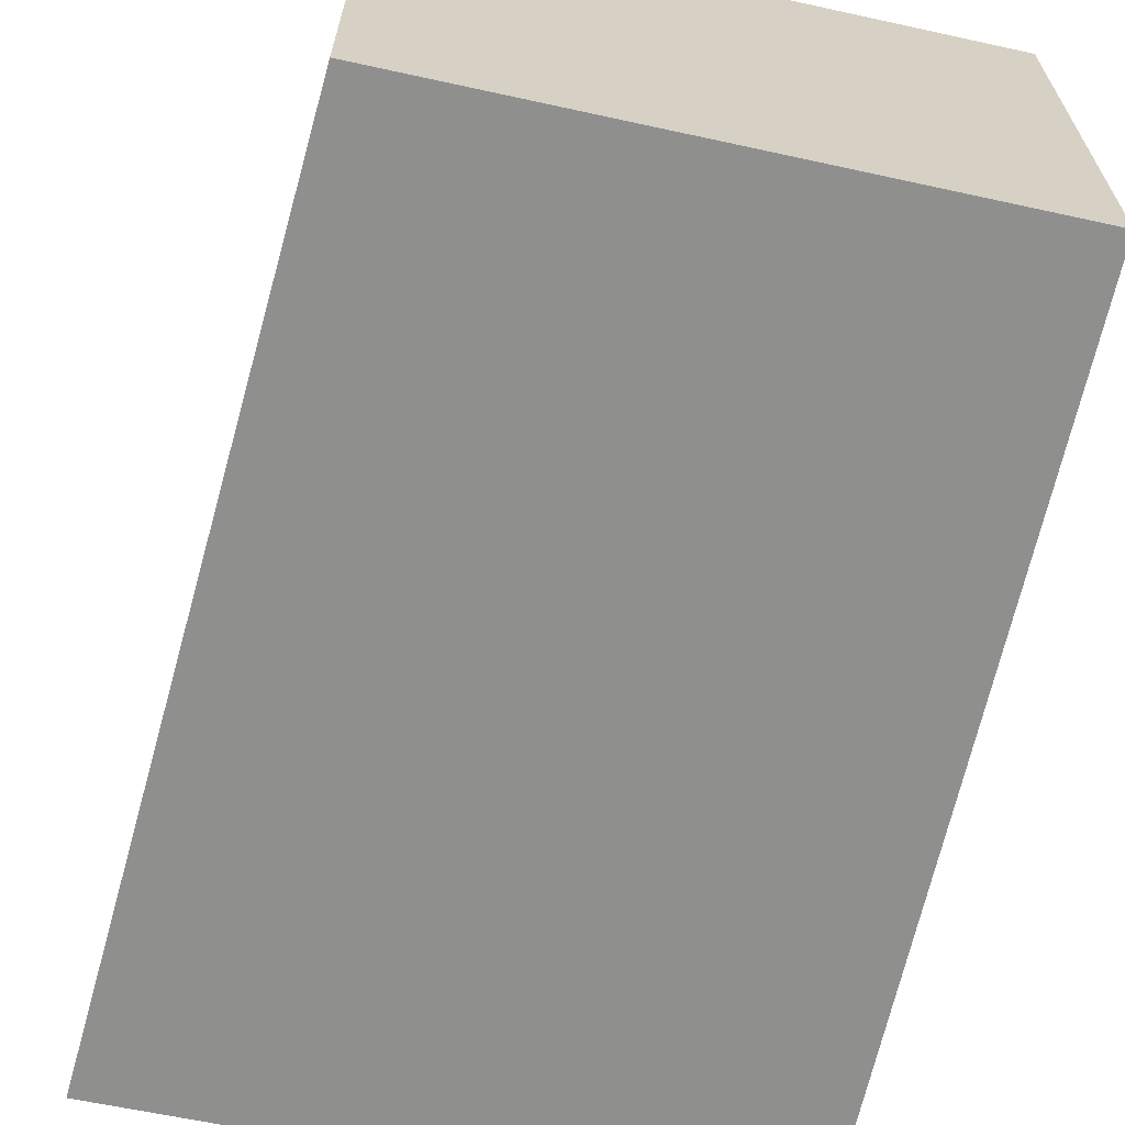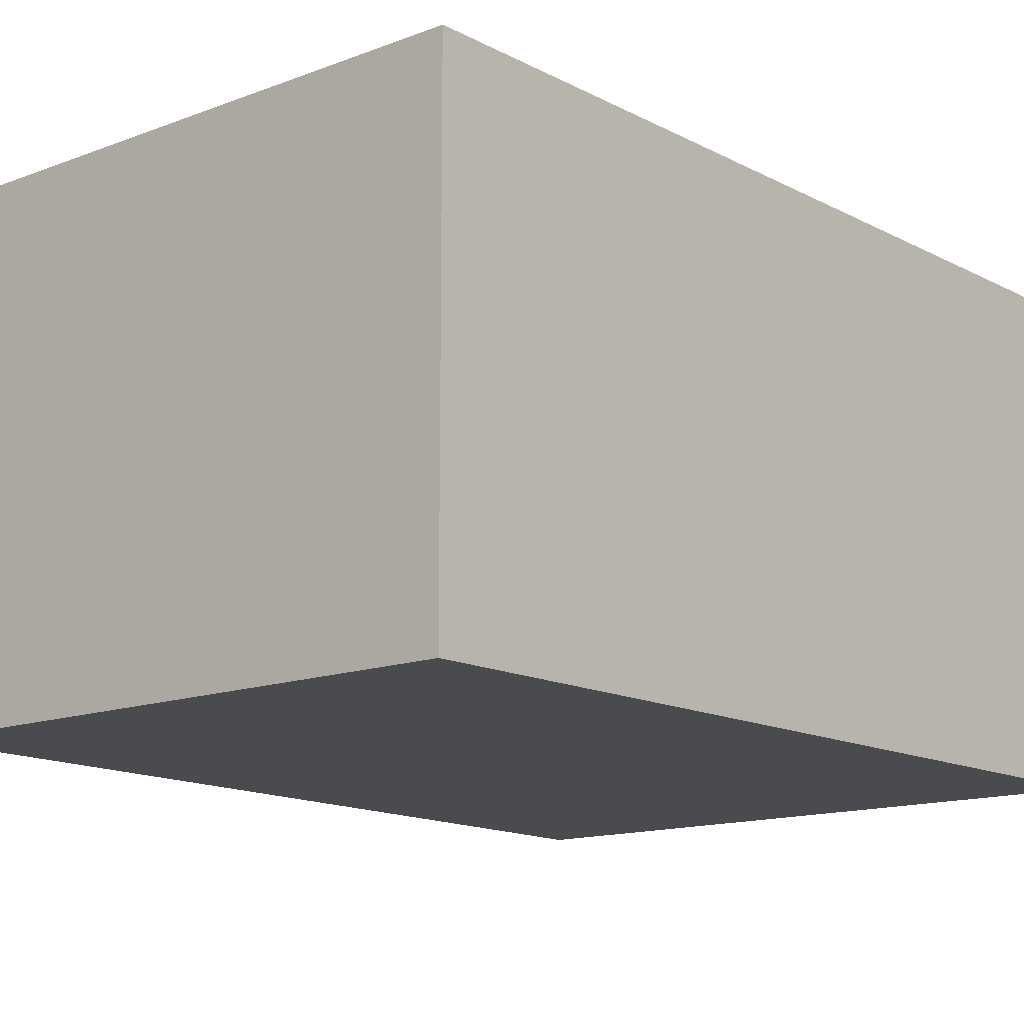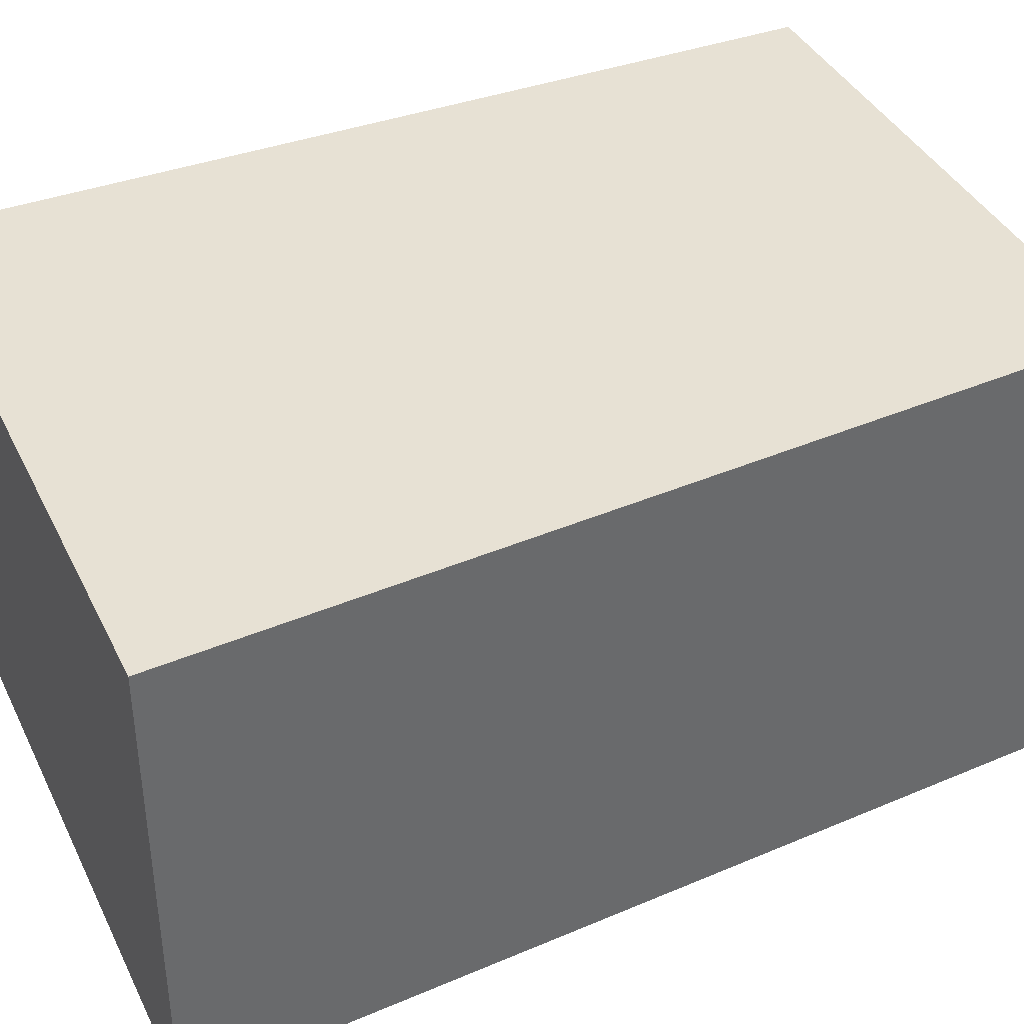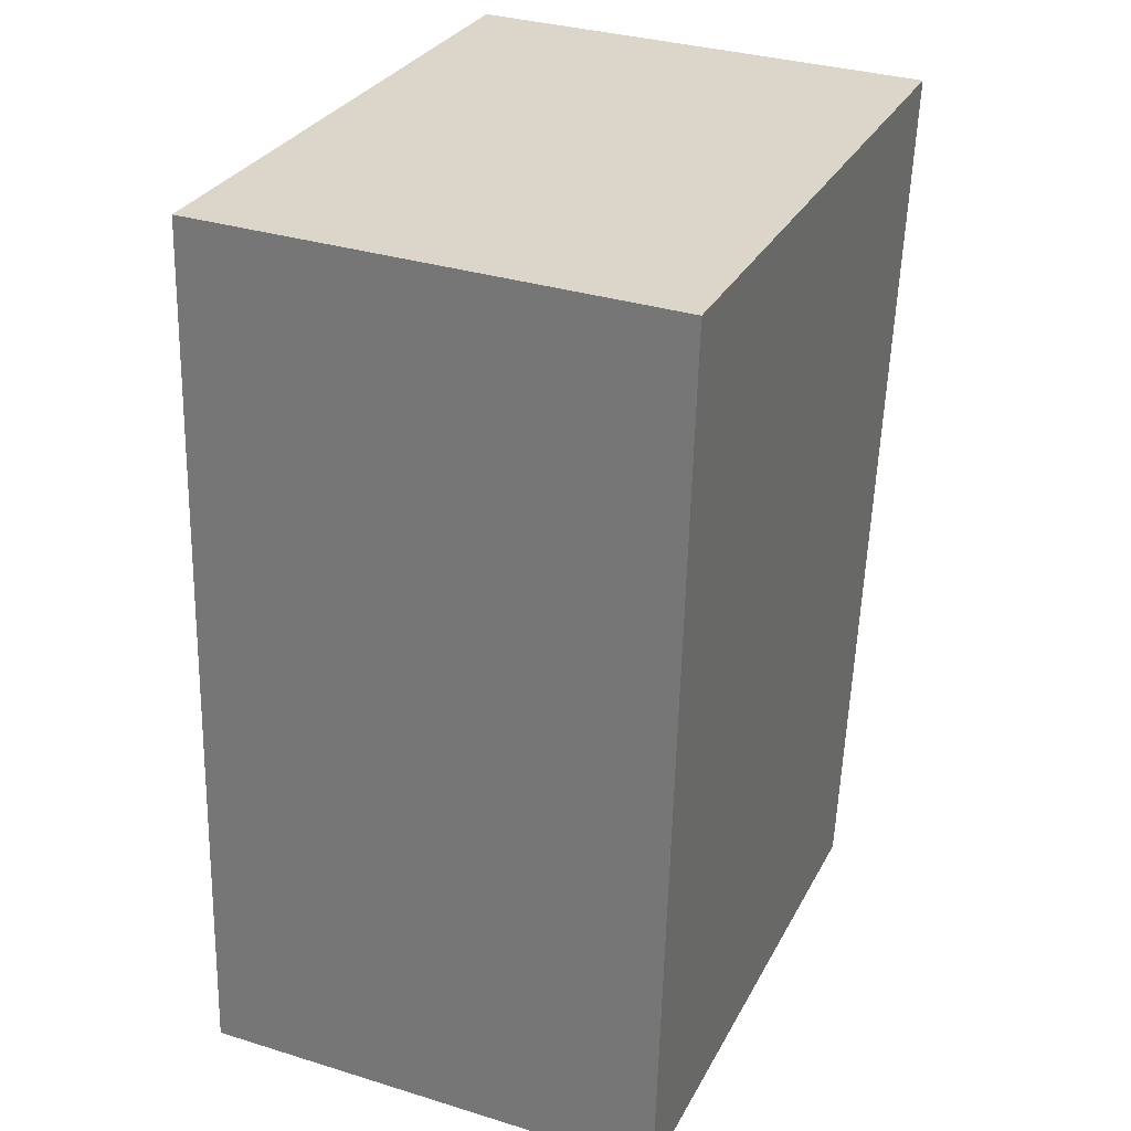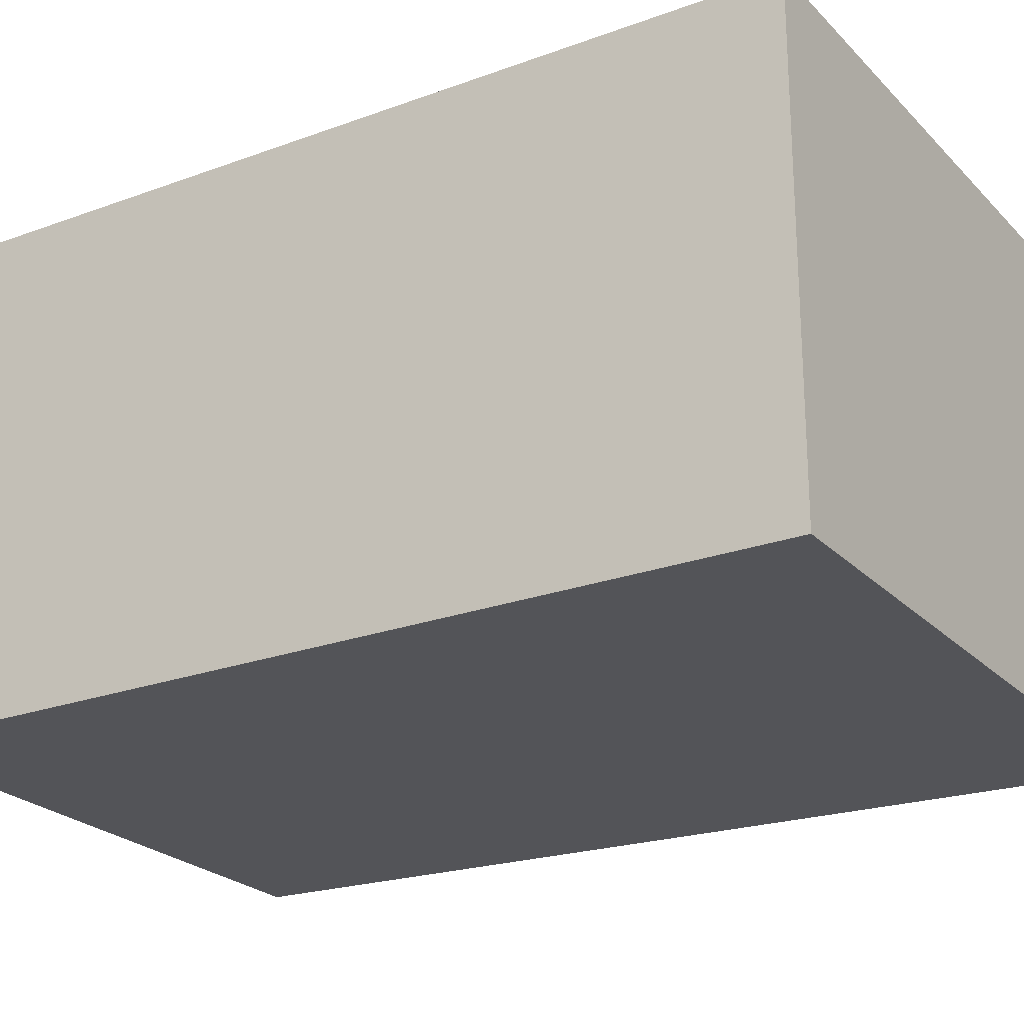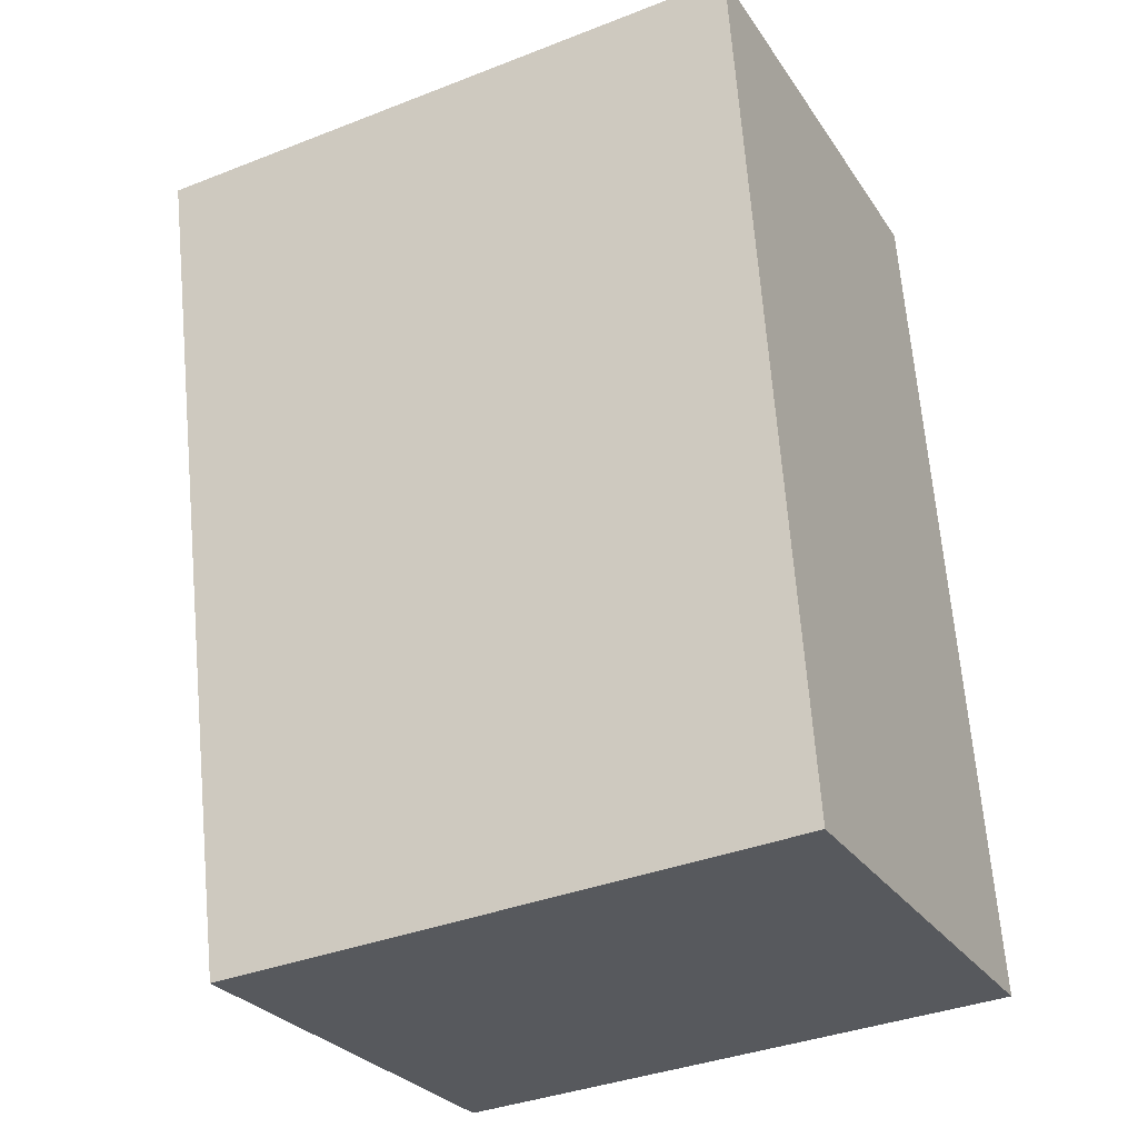
<metadata>
{"format":"obj","ext":"obj","renderer":"f3d","projection":"perspective","resolution":1024,"background":"white","views":[{"elev":-65.1,"azim":171.6,"up":"+Y"},{"elev":-13.7,"azim":-135.5,"up":"+Y"},{"elev":39.6,"azim":69.4,"up":"+Y"},{"elev":33.1,"azim":-67.0,"up":"+Z"},{"elev":-23.6,"azim":-54.5,"up":"+Y"},{"elev":-27.8,"azim":-153.1,"up":"+Z"}]}
</metadata>
<code>
v  0.615 3.894 7.291
v  0.324 3.894 5.034
v  0.47 3.894 7.3
v  5.672 3.894 6.977
v  0 3.894 2.384e-16
v  4.729 3.894 -0.332
v  0 0 0
v  0.324 -3.082e-16 5.034
v  0.47 -4.47e-16 7.3
v  5.672 -4.272e-16 6.977
v  0.615 -4.464e-16 7.291
v  4.729 2.033e-17 -0.332
g defaultobject
f 1 2 3
f 2 1 4
f 2 4 5
f 5 4 6
f 7 2 5
f 2 7 8
f 2 8 3
f 3 8 9
f 9 1 3
f 1 9 4
f 4 9 10
f 10 9 11
f 10 6 4
f 6 10 12
f 12 5 6
f 5 12 7
f 8 11 9
f 11 8 10
f 10 8 7
f 10 7 12

</code>
